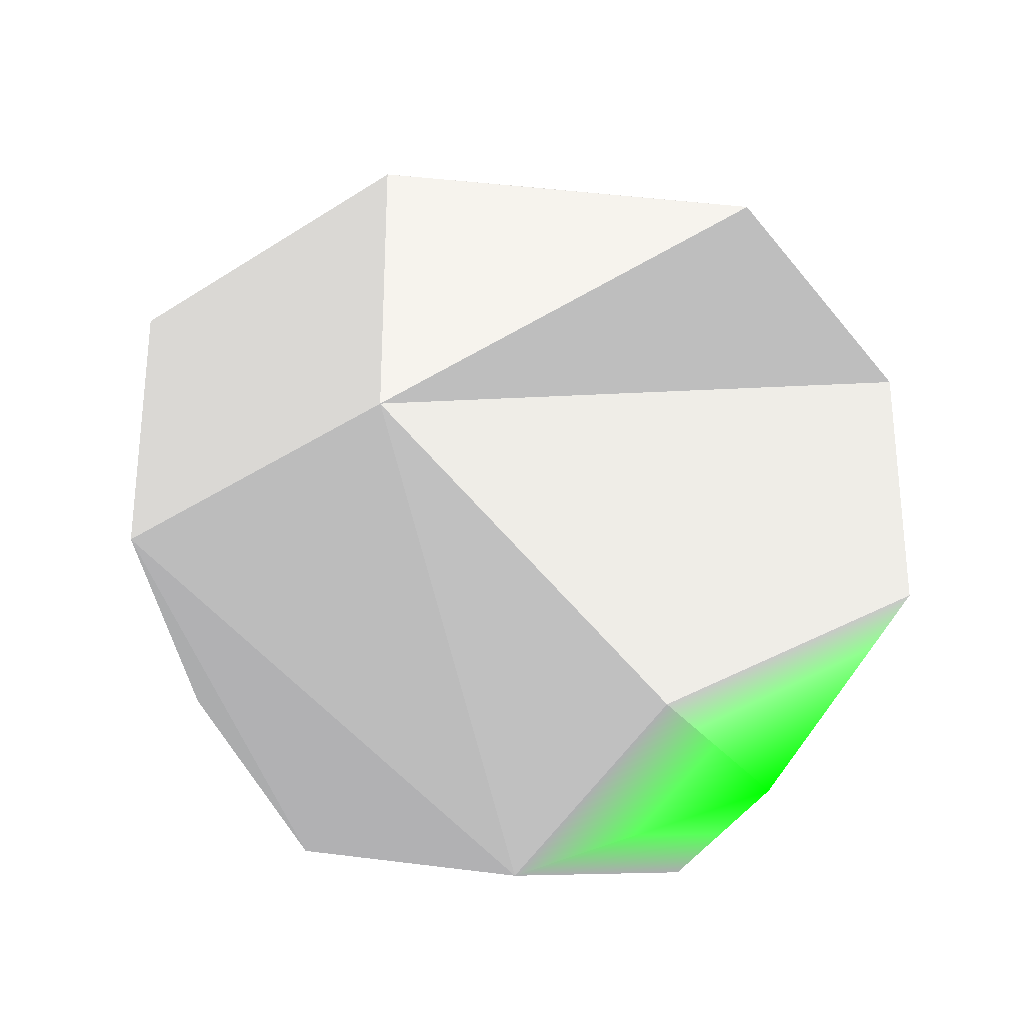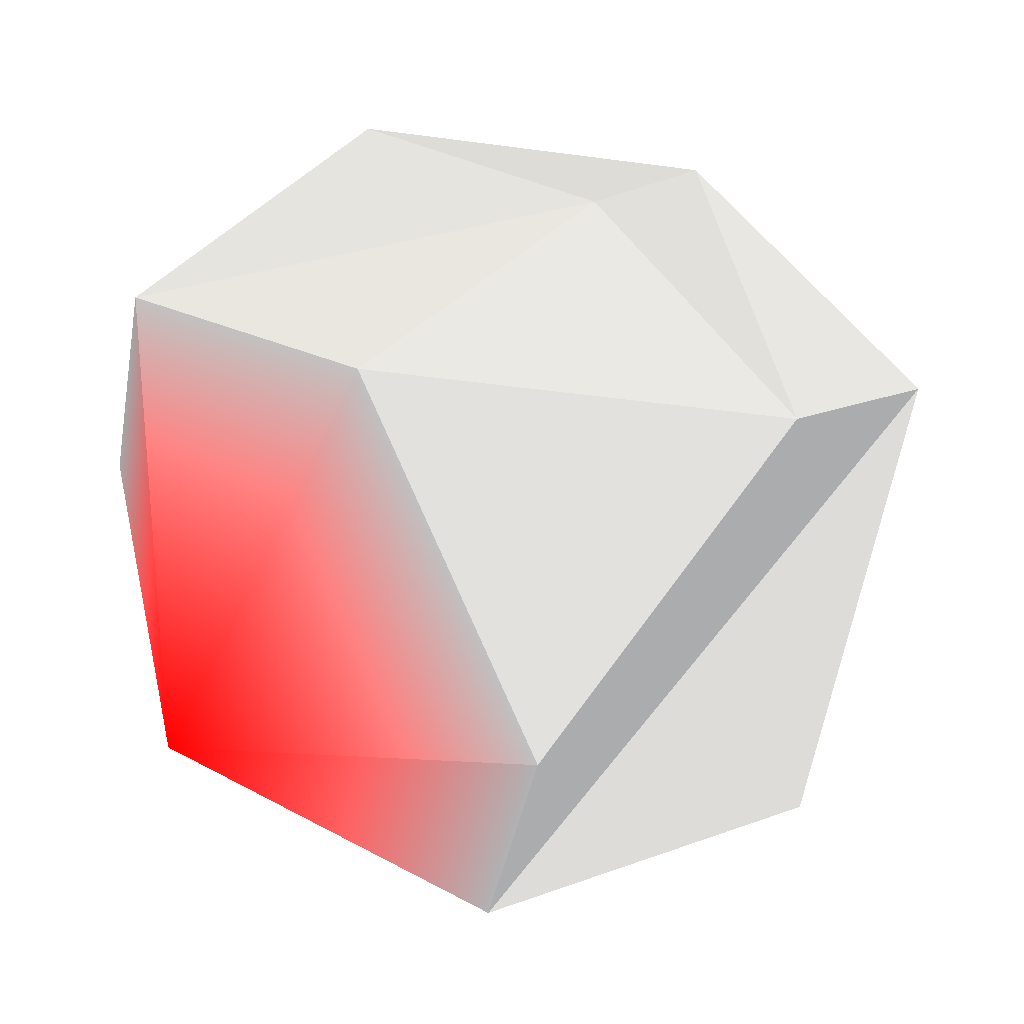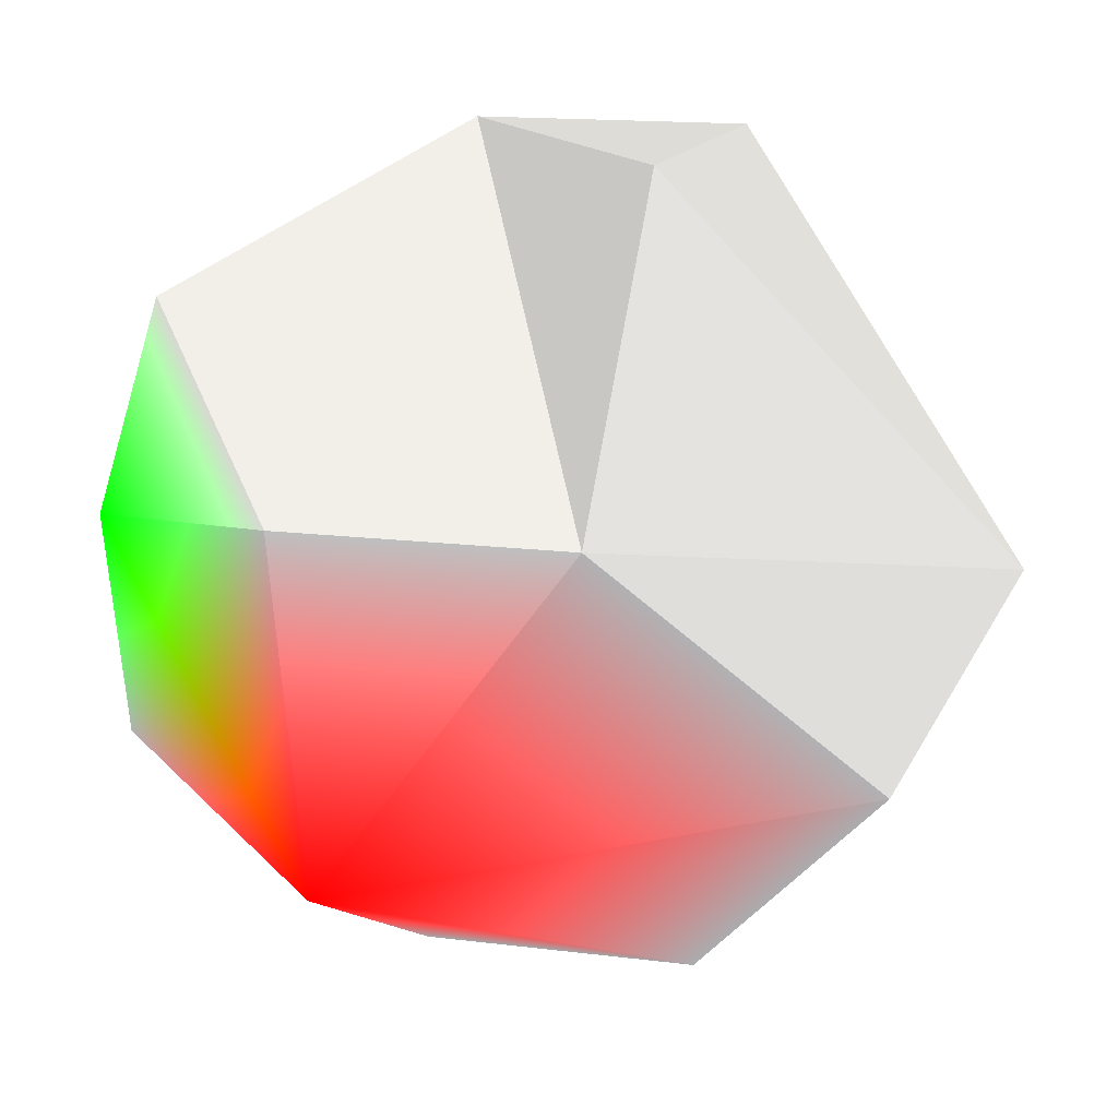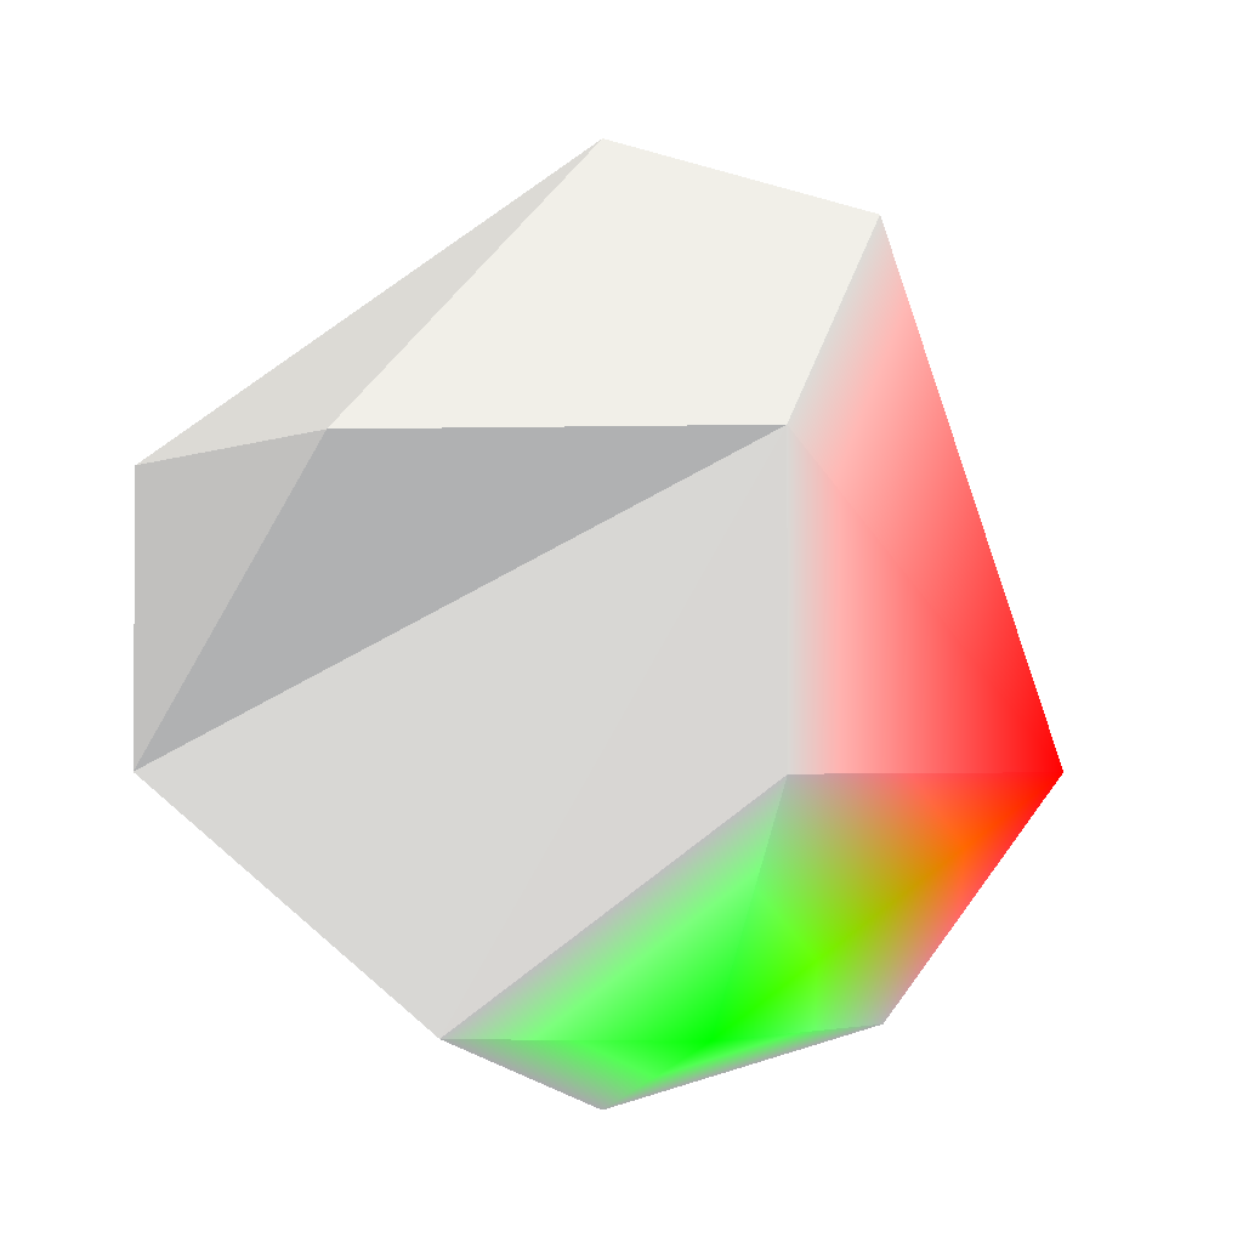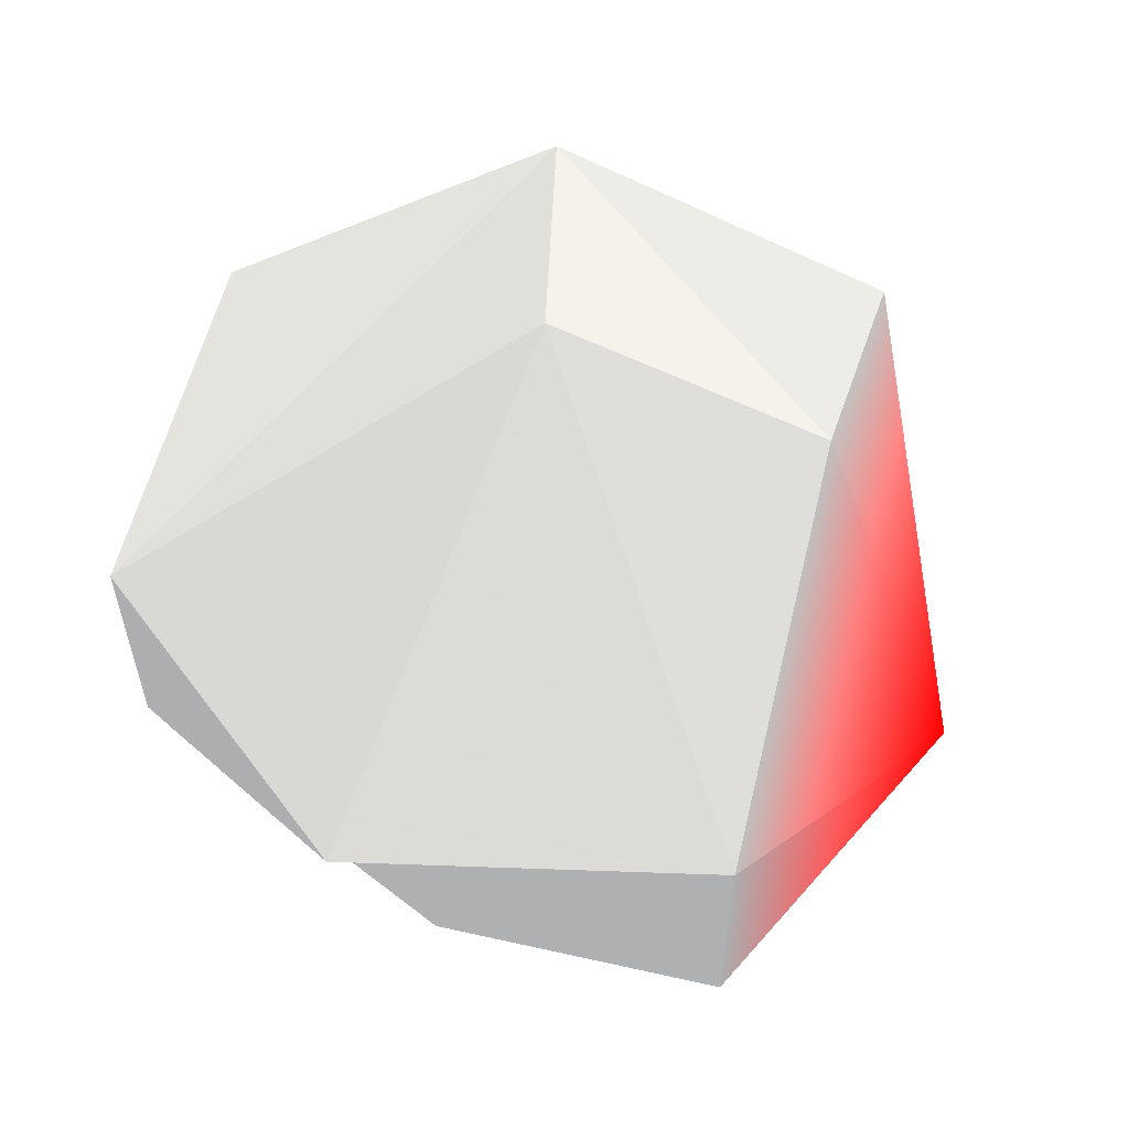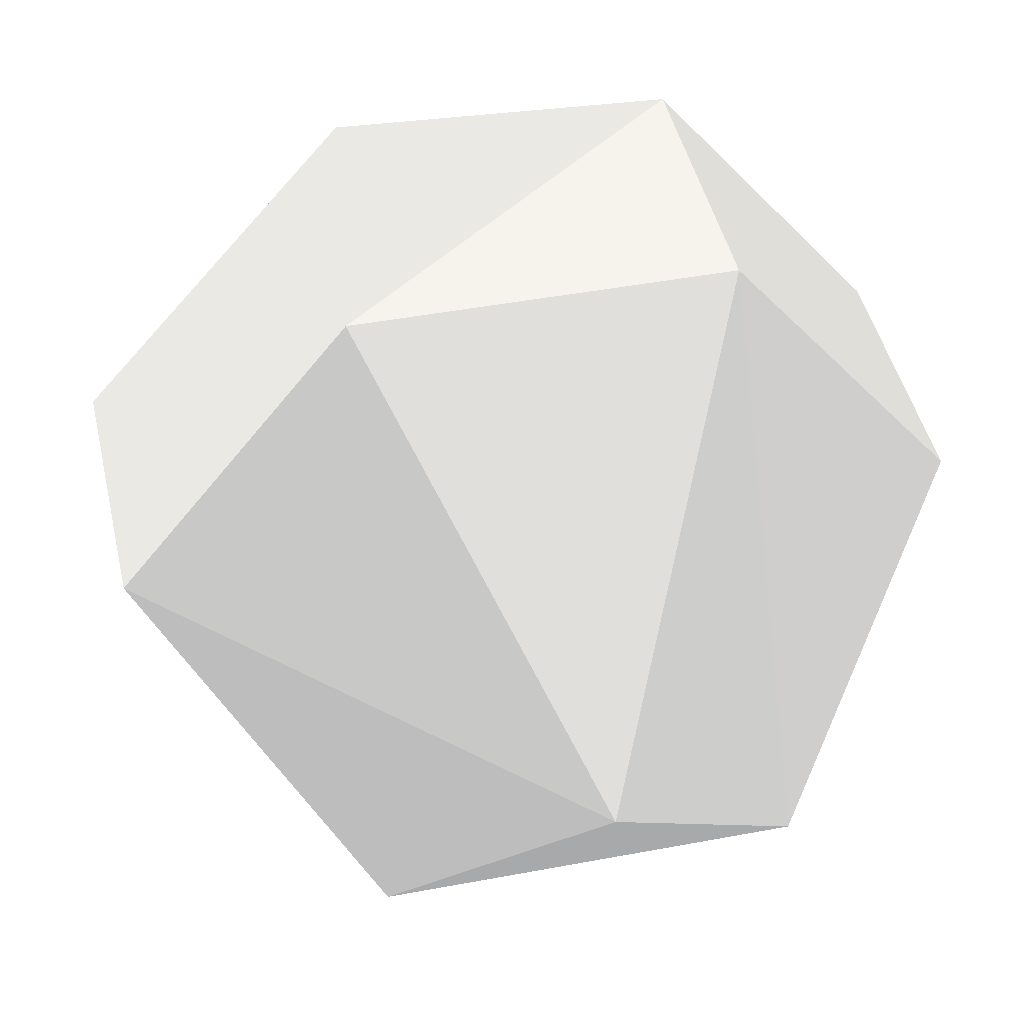
<metadata>
{"format":"obj","ext":"obj","renderer":"f3d","projection":"perspective","resolution":1024,"background":"white","views":[{"elev":-31.2,"azim":-8.2,"up":"+Y"},{"elev":-38.2,"azim":170.1,"up":"+Z"},{"elev":14.2,"azim":106.0,"up":"+Z"},{"elev":-2.5,"azim":56.7,"up":"+Y"},{"elev":60.2,"azim":53.5,"up":"+Y"},{"elev":44.2,"azim":167.5,"up":"+Z"}]}
</metadata>
<code>
v 0.9272 -0.309 0.2116 0.5 0.5 0.5
v 0.7436 -0.309 -0.593 1 0 0
v 0.9272 0.309 0.2116 0.5 0.5 0.5
f 1 2 3
v -0.4595 0.809 -0.3665 0.5 0.5 0.5
v 0 -0.309 -0.9511 0.5 0.5 0.5
v -0.9272 0.309 0.2116 0.5 0.5 0.5
f 4 5 6
v 0 1 0 0.5 0.5 0.5
v -0.4126 0.309 0.8569 0.5 0.5 0.5
f 7 4 8
f 4 6 8
v 0 -1 0 0.5 0.5 0.5
v -0.4595 -0.809 -0.3665 0.5 0.5 0.5
f 9 10 5
v 0.573 -0.809 0.1308 0 1 0
f 2 1 11
v 0 0.309 -0.9511 0.5 0.5 0.5
f 2 5 12
f 5 4 12
v -0.7436 -0.309 -0.593 0.5 0.5 0.5
f 6 5 13
f 5 10 13
v -0.4126 -0.309 0.8569 0.5 0.5 0.5
v 0.4126 0.309 0.8569 0.5 0.5 0.5
f 8 14 15
f 14 3 15
f 3 7 15
f 7 8 15
v 0.255 -0.809 0.5296 0.5 0.5 0.5
f 3 14 16
f 14 9 16
f 9 11 16
f 11 1 16
f 1 3 16
v 0.4595 0.809 -0.3665 0.5 0.5 0.5
f 7 3 17
f 3 2 17
f 2 12 17
f 12 4 17
f 4 7 17
v -0.9272 -0.309 0.2116 0.5 0.5 0.5
f 9 14 18
f 14 8 18
f 8 6 18
f 6 13 18
f 13 10 18
f 10 9 18
v 0.4595 -0.809 -0.3665 0.5 0.5 0.5
f 11 9 19
f 9 5 19
f 5 2 19
f 2 11 19

</code>
